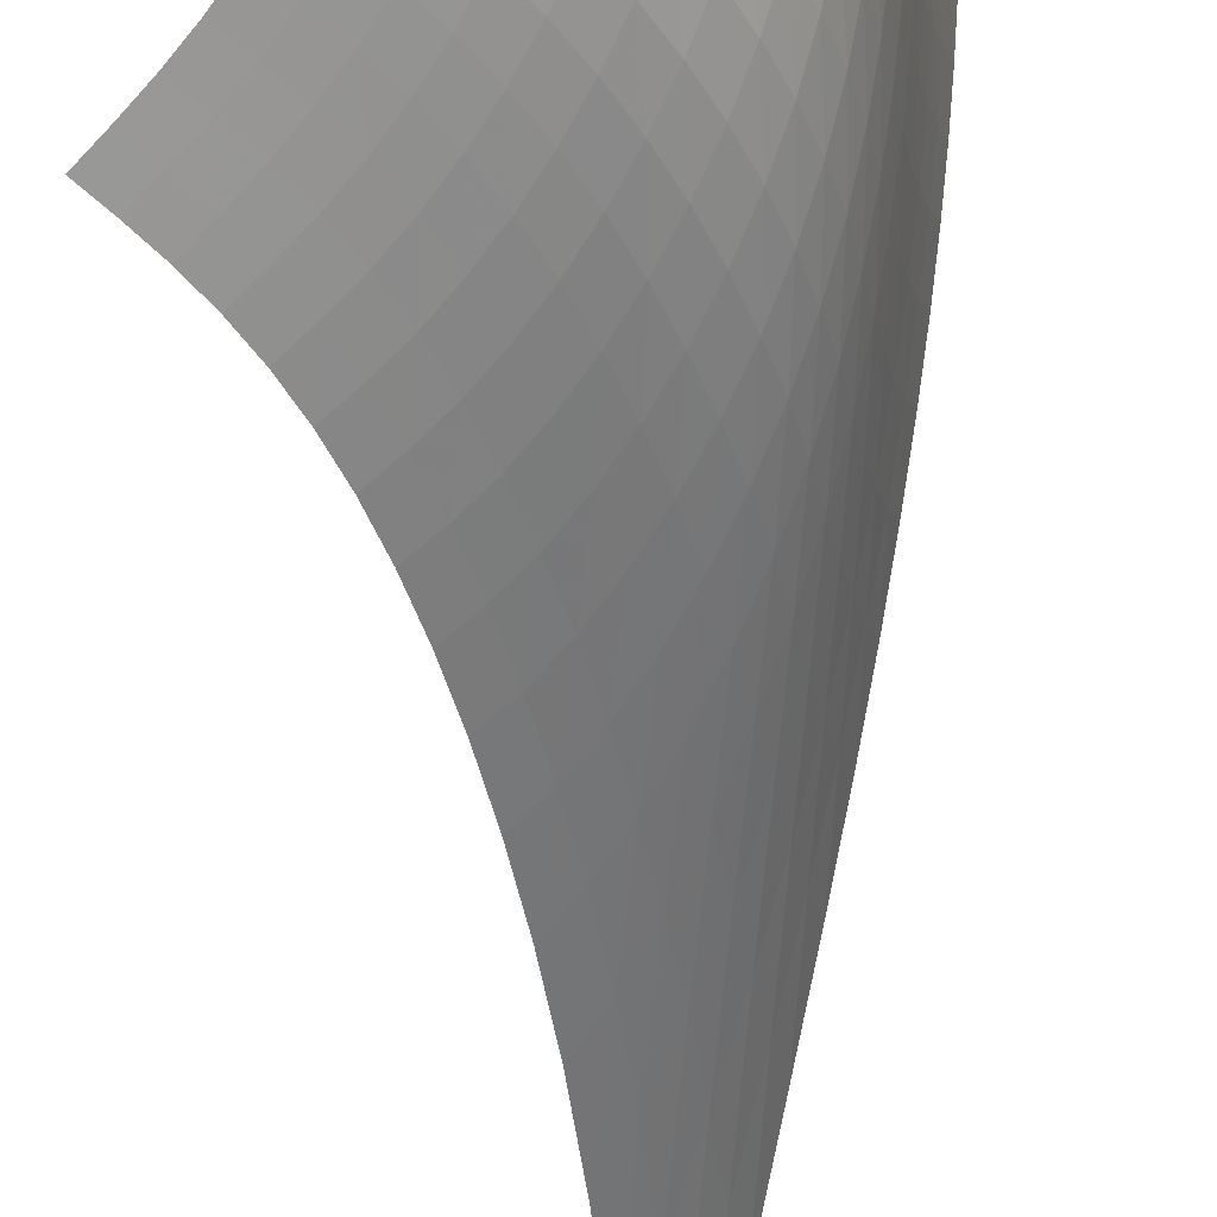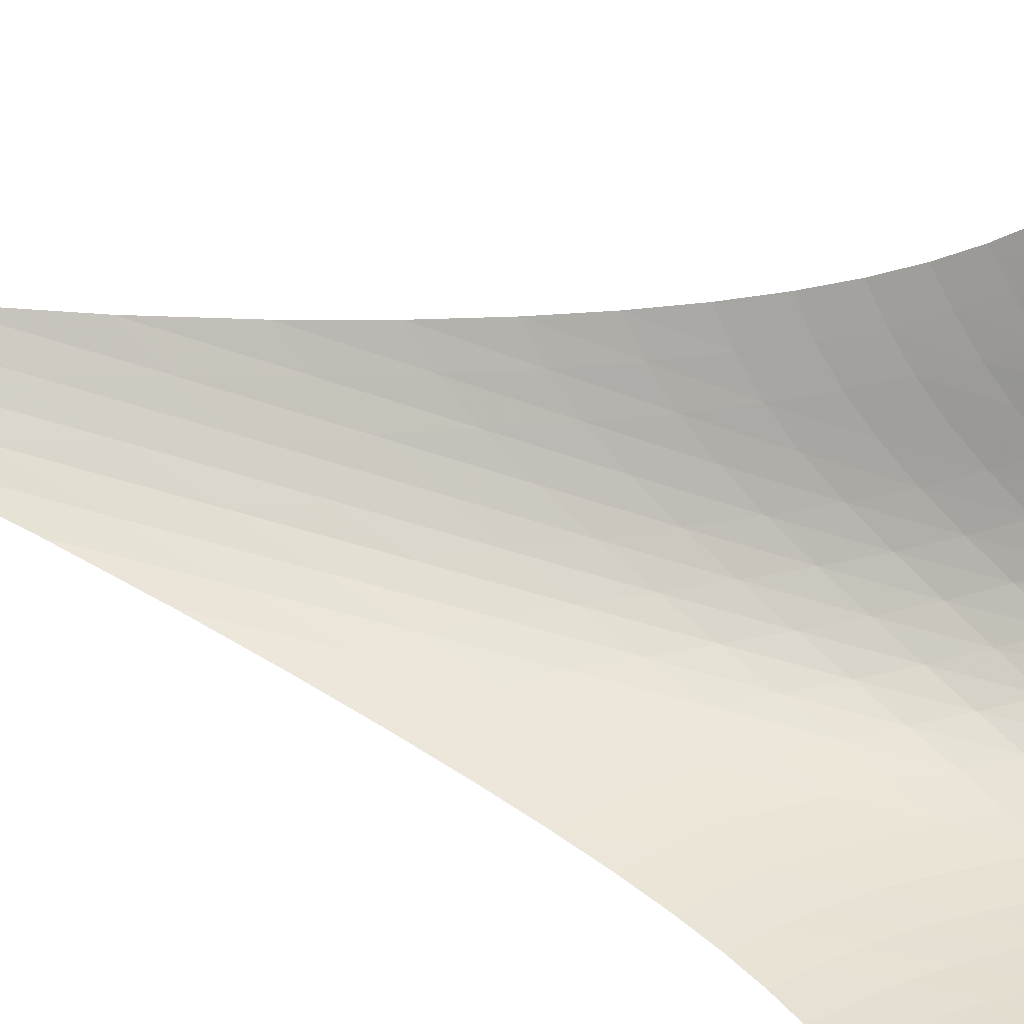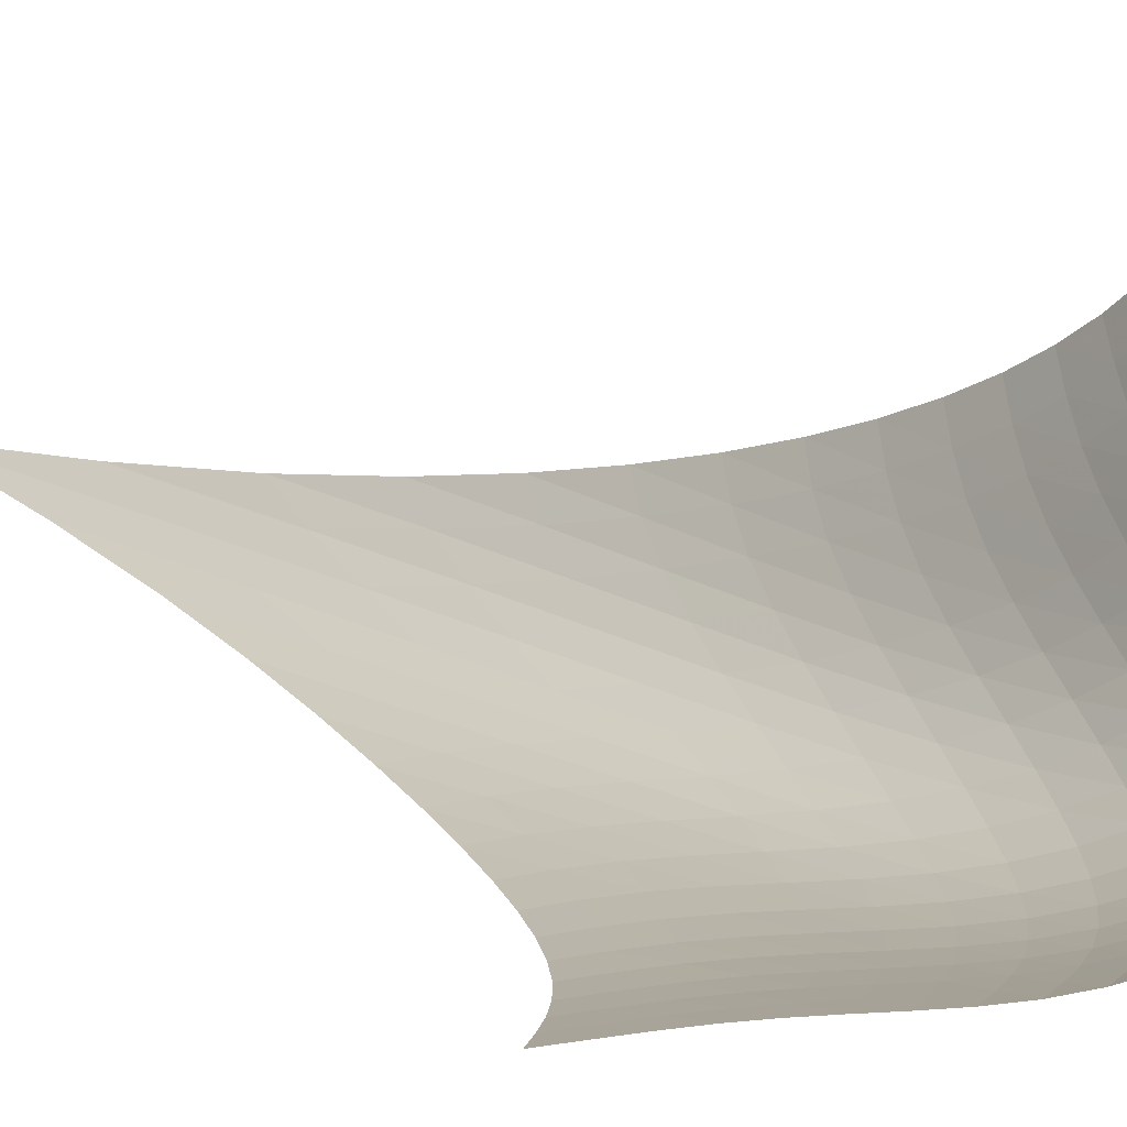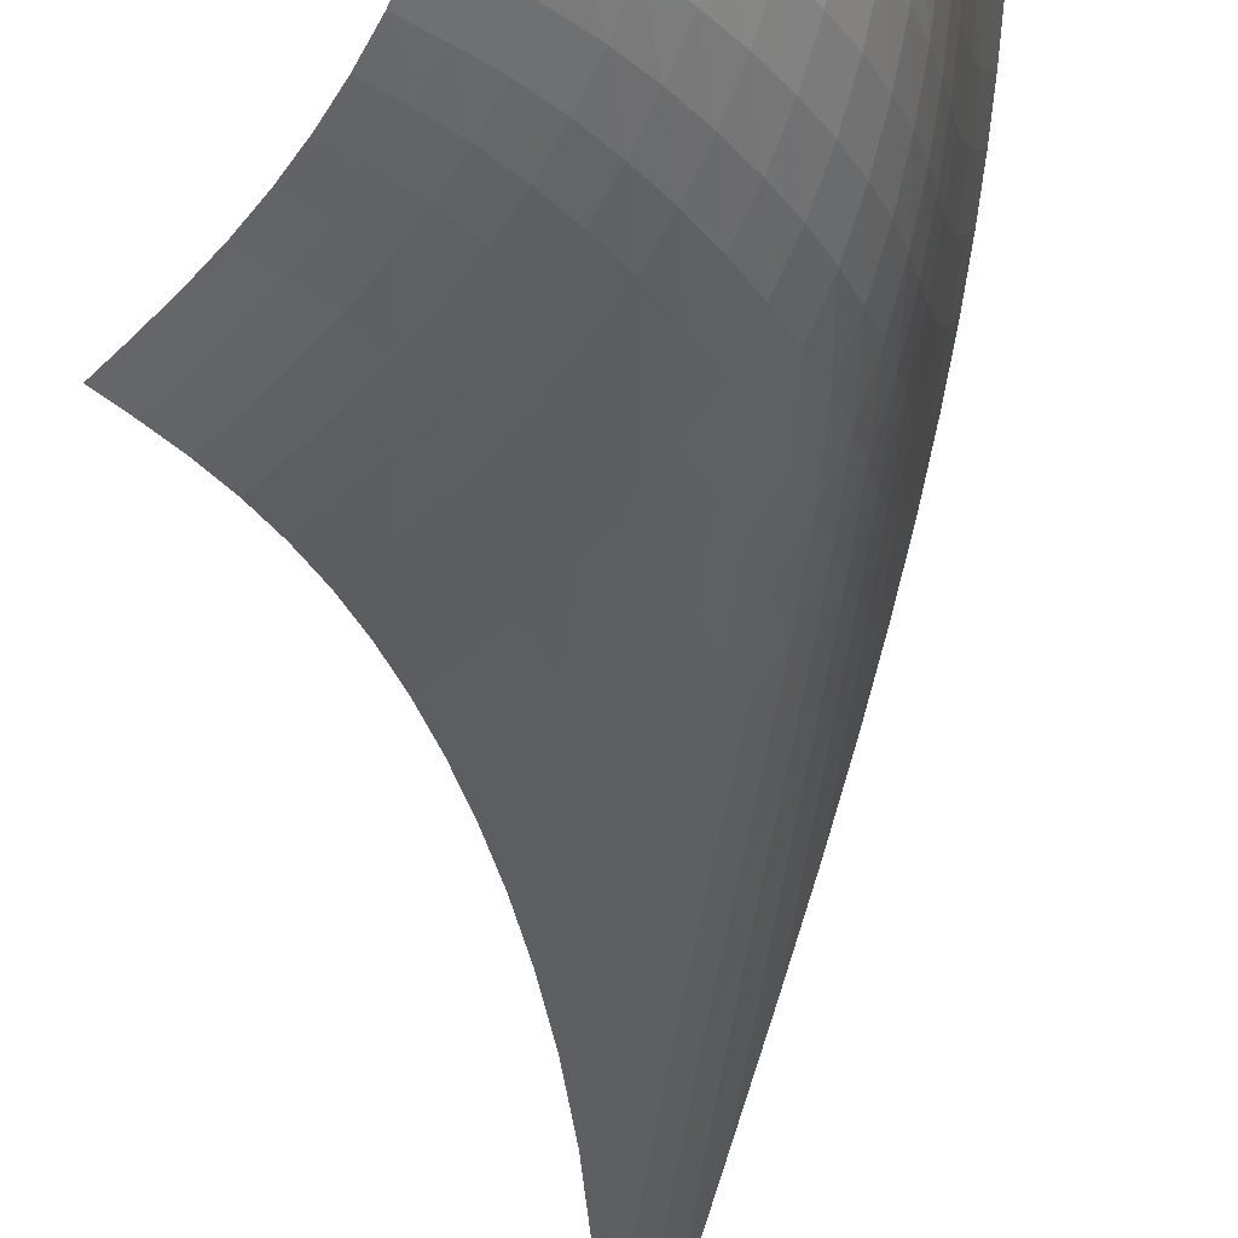
<metadata>
{"format":"obj","ext":"obj","renderer":"f3d","projection":"perspective","resolution":1024,"background":"white","views":[{"elev":-65.9,"azim":5.5,"up":"+Z"},{"elev":28.8,"azim":-65.7,"up":"+Z"},{"elev":2.5,"azim":-30.0,"up":"+Z"},{"elev":-49.4,"azim":3.4,"up":"+Z"}]}
</metadata>
<code>
v -6.486 -0.09184 6.486
v 0.3432 -27.64 10.57
v -10.57 -27.64 -0.3432
v -4.184 -38.25 4.184
v -10.03 -27.01 -0.2526
v -9.512 -26.35 -0.1574
v -9.02 -25.65 -0.0499
v -8.562 -24.87 0.07845
v -8.142 -24 0.2355
v -7.76 -23.03 0.4275
v -7.413 -21.93 0.6605
v -7.101 -20.7 0.9408
v -6.821 -19.32 1.276
v -6.575 -17.75 1.676
v -6.366 -15.97 2.155
v -6.202 -13.89 2.729
v -6.099 -11.44 3.42
v -6.086 -8.447 4.258
v -6.204 -4.7 5.277
v -5.277 -4.7 6.204
v -4.258 -8.447 6.086
v -3.42 -11.44 6.099
v -2.729 -13.89 6.202
v -2.155 -15.97 6.366
v -1.676 -17.75 6.575
v -1.276 -19.32 6.821
v -0.9408 -20.7 7.101
v -0.6605 -21.93 7.413
v -0.4275 -23.03 7.76
v -0.2355 -24 8.142
v -0.07845 -24.87 8.562
v 0.0499 -25.65 9.02
v 0.1574 -26.35 9.512
v 0.2526 -27.01 10.03
v 0.2137 -28.16 9.953
v 0.08662 -28.69 9.36
v -0.02961 -29.25 8.797
v -0.1288 -29.86 8.266
v -0.2135 -30.5 7.768
v -0.2964 -31.2 7.3
v -0.3975 -31.93 6.86
v -0.5399 -32.7 6.448
v -0.7446 -33.49 6.063
v -1.027 -34.28 5.708
v -1.394 -35.05 5.386
v -1.844 -35.8 5.098
v -2.367 -36.5 4.84
v -2.946 -37.14 4.608
v -3.559 -37.72 4.392
v -4.392 -37.72 3.559
v -4.608 -37.14 2.946
v -4.84 -36.5 2.367
v -5.098 -35.8 1.844
v -5.386 -35.05 1.394
v -5.708 -34.28 1.027
v -6.063 -33.49 0.7446
v -6.448 -32.7 0.5399
v -6.86 -31.93 0.3975
v -7.3 -31.2 0.2964
v -7.768 -30.5 0.2135
v -8.266 -29.86 0.1288
v -8.797 -29.25 0.02961
v -9.36 -28.69 -0.08662
v -9.953 -28.16 -0.2137
v -5.275 -7.342 5.275
v -5.272 -10.11 4.377
v -5.335 -12.57 3.588
v -5.459 -14.71 2.911
v -5.633 -16.61 2.336
v -5.848 -18.29 1.849
v -6.1 -19.8 1.439
v -6.388 -21.16 1.095
v -6.711 -22.38 0.8076
v -7.071 -23.48 0.5693
v -7.469 -24.47 0.3731
v -7.904 -25.36 0.213
v -8.377 -26.15 0.08241
v -8.883 -26.87 -0.02655
v -9.413 -27.53 -0.1226
v -4.377 -10.11 5.272
v -4.466 -12.05 4.466
v -4.574 -13.98 3.721
v -4.719 -15.78 3.059
v -4.904 -17.45 2.483
v -5.126 -19 1.989
v -5.386 -20.42 1.571
v -5.684 -21.73 1.221
v -6.019 -22.92 0.93
v -6.392 -24.01 0.6901
v -6.805 -25 0.4943
v -7.257 -25.89 0.3356
v -7.746 -26.69 0.2067
v -8.266 -27.41 0.09922
v -8.81 -28.07 0.004226
v -3.588 -12.57 5.335
v -3.721 -13.98 4.574
v -3.852 -15.48 3.852
v -4.007 -16.99 3.194
v -4.195 -18.45 2.611
v -4.422 -19.85 2.105
v -4.689 -21.17 1.676
v -4.996 -22.41 1.318
v -5.343 -23.57 1.023
v -5.732 -24.63 0.7831
v -6.161 -25.6 0.5903
v -6.63 -26.48 0.4364
v -7.135 -27.28 0.3128
v -7.672 -27.99 0.21
v -8.231 -28.64 0.1185
v -2.911 -14.71 5.459
v -3.059 -15.78 4.719
v -3.194 -16.99 4.007
v -3.344 -18.26 3.344
v -3.526 -19.54 2.746
v -3.749 -20.8 2.222
v -4.018 -22.03 1.776
v -4.332 -23.2 1.404
v -4.692 -24.3 1.1
v -5.096 -25.33 0.8579
v -5.542 -26.28 0.6669
v -6.028 -27.15 0.5176
v -6.551 -27.93 0.3997
v -7.105 -28.63 0.3023
v -7.682 -29.26 0.2148
v -2.336 -16.61 5.633
v -2.483 -17.45 4.904
v -2.611 -18.45 4.195
v -2.746 -19.54 3.526
v -2.912 -20.68 2.912
v -3.124 -21.82 2.367
v -3.387 -22.96 1.898
v -3.704 -24.06 1.506
v -4.072 -25.12 1.188
v -4.489 -26.11 0.9363
v -4.952 -27.03 0.7419
v -5.456 -27.88 0.5932
v -5.997 -28.64 0.4779
v -6.569 -29.32 0.3834
v -7.164 -29.94 0.2981
v -1.849 -18.29 5.848
v -1.989 -19 5.126
v -2.105 -19.85 4.422
v -2.222 -20.8 3.749
v -2.367 -21.82 3.124
v -2.559 -22.87 2.559
v -2.809 -23.93 2.066
v -3.121 -24.97 1.65
v -3.492 -25.98 1.312
v -3.919 -26.94 1.045
v -4.396 -27.83 0.8401
v -4.917 -28.65 0.6855
v -5.475 -29.4 0.5673
v -6.065 -30.06 0.4708
v -6.677 -30.65 0.383
v -1.439 -19.8 6.1
v -1.571 -20.42 5.386
v -1.676 -21.17 4.689
v -1.776 -22.03 4.018
v -1.898 -22.96 3.387
v -2.066 -23.93 2.809
v -2.296 -24.92 2.296
v -2.595 -25.91 1.857
v -2.963 -26.88 1.496
v -3.394 -27.81 1.208
v -3.88 -28.67 0.9868
v -4.414 -29.47 0.8196
v -4.988 -30.19 0.6918
v -5.593 -30.84 0.5871
v -6.221 -31.41 0.4915
v -1.095 -21.16 6.388
v -1.221 -21.73 5.684
v -1.318 -22.41 4.996
v -1.404 -23.2 4.332
v -1.506 -24.06 3.704
v -1.65 -24.97 3.121
v -1.857 -25.91 2.595
v -2.138 -26.86 2.138
v -2.494 -27.79 1.754
v -2.922 -28.69 1.444
v -3.412 -29.53 1.203
v -3.954 -30.31 1.017
v -4.539 -31.01 0.8741
v -5.157 -31.64 0.7556
v -5.797 -32.2 0.6466
v -0.8076 -22.38 6.711
v -0.93 -22.92 6.019
v -1.023 -23.57 5.343
v -1.1 -24.3 4.692
v -1.188 -25.12 4.072
v -1.312 -25.98 3.492
v -1.496 -26.88 2.963
v -1.754 -27.79 2.494
v -2.094 -28.69 2.094
v -2.511 -29.57 1.763
v -2.997 -30.39 1.5
v -3.542 -31.15 1.294
v -4.133 -31.84 1.131
v -4.757 -32.45 0.9949
v -5.404 -33 0.8684
v -0.5693 -23.48 7.071
v -0.6901 -24.01 6.392
v -0.7831 -24.63 5.732
v -0.8579 -25.33 5.096
v -0.9363 -26.11 4.489
v -1.045 -26.94 3.919
v -1.208 -27.81 3.394
v -1.444 -28.69 2.922
v -1.763 -29.57 2.511
v -2.164 -30.42 2.164
v -2.641 -31.22 1.882
v -3.181 -31.97 1.655
v -3.772 -32.65 1.472
v -4.398 -33.26 1.316
v -5.048 -33.8 1.17
v -0.3731 -24.47 7.469
v -0.4943 -25 6.805
v -0.5903 -25.6 6.161
v -0.6669 -26.28 5.542
v -0.7419 -27.03 4.952
v -0.8401 -27.83 4.396
v -0.9868 -28.67 3.88
v -1.203 -29.53 3.412
v -1.5 -30.39 2.997
v -1.882 -31.22 2.641
v -2.343 -32.02 2.343
v -2.874 -32.76 2.099
v -3.459 -33.43 1.897
v -4.082 -34.04 1.722
v -4.728 -34.57 1.557
v -0.213 -25.36 7.904
v -0.3356 -25.89 7.257
v -0.4364 -26.48 6.63
v -0.5176 -27.15 6.028
v -0.5932 -27.88 5.456
v -0.6855 -28.65 4.917
v -0.8196 -29.47 4.414
v -1.017 -30.31 3.954
v -1.294 -31.15 3.542
v -1.655 -31.97 3.181
v -2.099 -32.76 2.874
v -2.616 -33.5 2.616
v -3.19 -34.17 2.398
v -3.806 -34.77 2.206
v -4.446 -35.31 2.025
v -0.08241 -26.15 8.377
v -0.2067 -26.69 7.746
v -0.3128 -27.28 7.135
v -0.3997 -27.93 6.551
v -0.4779 -28.64 5.997
v -0.5673 -29.4 5.475
v -0.6918 -30.19 4.988
v -0.8741 -31.01 4.539
v -1.131 -31.84 4.133
v -1.472 -32.65 3.772
v -1.897 -33.43 3.459
v -2.398 -34.17 3.19
v -2.96 -34.84 2.96
v -3.566 -35.45 2.755
v -4.198 -36 2.561
v 0.02655 -26.87 8.883
v -0.09922 -27.41 8.266
v -0.21 -27.99 7.672
v -0.3023 -28.63 7.105
v -0.3834 -29.32 6.569
v -0.4708 -30.06 6.065
v -0.5871 -30.84 5.593
v -0.7556 -31.64 5.157
v -0.9949 -32.45 4.757
v -1.316 -33.26 4.398
v -1.722 -34.04 4.082
v -2.206 -34.77 3.806
v -2.755 -35.45 3.566
v -3.351 -36.07 3.351
v -3.975 -36.63 3.148
v 0.1226 -27.53 9.413
v -0.004226 -28.07 8.81
v -0.1185 -28.64 8.231
v -0.2148 -29.26 7.682
v -0.2981 -29.94 7.164
v -0.383 -30.65 6.677
v -0.4915 -31.41 6.221
v -0.6466 -32.2 5.797
v -0.8684 -33 5.404
v -1.17 -33.8 5.048
v -1.557 -34.57 4.728
v -2.025 -35.31 4.446
v -2.561 -36 4.198
v -3.148 -36.63 3.975
v -3.765 -37.2 3.765
f 289 49 4
f 289 4 50
f 5 79 64
f 5 64 3
f 79 94 63
f 79 63 64
f 94 109 62
f 94 62 63
f 109 124 61
f 109 61 62
f 124 139 60
f 124 60 61
f 139 154 59
f 139 59 60
f 154 169 58
f 154 58 59
f 169 184 57
f 169 57 58
f 184 199 56
f 184 56 57
f 199 214 55
f 199 55 56
f 214 229 54
f 214 54 55
f 229 244 53
f 229 53 54
f 244 259 52
f 244 52 53
f 259 274 51
f 259 51 52
f 274 289 50
f 274 50 51
f 1 20 65
f 1 65 19
f 19 65 66
f 19 66 18
f 18 66 67
f 18 67 17
f 17 67 68
f 17 68 16
f 16 68 69
f 16 69 15
f 15 69 70
f 15 70 14
f 14 70 71
f 14 71 13
f 13 71 72
f 13 72 12
f 12 72 73
f 12 73 11
f 11 73 74
f 11 74 10
f 10 74 75
f 10 75 9
f 9 75 76
f 9 76 8
f 8 76 77
f 8 77 7
f 7 77 78
f 7 78 6
f 6 78 79
f 6 79 5
f 20 21 80
f 20 80 65
f 65 80 81
f 65 81 66
f 66 81 82
f 66 82 67
f 67 82 83
f 67 83 68
f 68 83 84
f 68 84 69
f 69 84 85
f 69 85 70
f 70 85 86
f 70 86 71
f 71 86 87
f 71 87 72
f 72 87 88
f 72 88 73
f 73 88 89
f 73 89 74
f 74 89 90
f 74 90 75
f 75 90 91
f 75 91 76
f 76 91 92
f 76 92 77
f 77 92 93
f 77 93 78
f 78 93 94
f 78 94 79
f 21 22 95
f 21 95 80
f 80 95 96
f 80 96 81
f 81 96 97
f 81 97 82
f 82 97 98
f 82 98 83
f 83 98 99
f 83 99 84
f 84 99 100
f 84 100 85
f 85 100 101
f 85 101 86
f 86 101 102
f 86 102 87
f 87 102 103
f 87 103 88
f 88 103 104
f 88 104 89
f 89 104 105
f 89 105 90
f 90 105 106
f 90 106 91
f 91 106 107
f 91 107 92
f 92 107 108
f 92 108 93
f 93 108 109
f 93 109 94
f 22 23 110
f 22 110 95
f 95 110 111
f 95 111 96
f 96 111 112
f 96 112 97
f 97 112 113
f 97 113 98
f 98 113 114
f 98 114 99
f 99 114 115
f 99 115 100
f 100 115 116
f 100 116 101
f 101 116 117
f 101 117 102
f 102 117 118
f 102 118 103
f 103 118 119
f 103 119 104
f 104 119 120
f 104 120 105
f 105 120 121
f 105 121 106
f 106 121 122
f 106 122 107
f 107 122 123
f 107 123 108
f 108 123 124
f 108 124 109
f 23 24 125
f 23 125 110
f 110 125 126
f 110 126 111
f 111 126 127
f 111 127 112
f 112 127 128
f 112 128 113
f 113 128 129
f 113 129 114
f 114 129 130
f 114 130 115
f 115 130 131
f 115 131 116
f 116 131 132
f 116 132 117
f 117 132 133
f 117 133 118
f 118 133 134
f 118 134 119
f 119 134 135
f 119 135 120
f 120 135 136
f 120 136 121
f 121 136 137
f 121 137 122
f 122 137 138
f 122 138 123
f 123 138 139
f 123 139 124
f 24 25 140
f 24 140 125
f 125 140 141
f 125 141 126
f 126 141 142
f 126 142 127
f 127 142 143
f 127 143 128
f 128 143 144
f 128 144 129
f 129 144 145
f 129 145 130
f 130 145 146
f 130 146 131
f 131 146 147
f 131 147 132
f 132 147 148
f 132 148 133
f 133 148 149
f 133 149 134
f 134 149 150
f 134 150 135
f 135 150 151
f 135 151 136
f 136 151 152
f 136 152 137
f 137 152 153
f 137 153 138
f 138 153 154
f 138 154 139
f 25 26 155
f 25 155 140
f 140 155 156
f 140 156 141
f 141 156 157
f 141 157 142
f 142 157 158
f 142 158 143
f 143 158 159
f 143 159 144
f 144 159 160
f 144 160 145
f 145 160 161
f 145 161 146
f 146 161 162
f 146 162 147
f 147 162 163
f 147 163 148
f 148 163 164
f 148 164 149
f 149 164 165
f 149 165 150
f 150 165 166
f 150 166 151
f 151 166 167
f 151 167 152
f 152 167 168
f 152 168 153
f 153 168 169
f 153 169 154
f 26 27 170
f 26 170 155
f 155 170 171
f 155 171 156
f 156 171 172
f 156 172 157
f 157 172 173
f 157 173 158
f 158 173 174
f 158 174 159
f 159 174 175
f 159 175 160
f 160 175 176
f 160 176 161
f 161 176 177
f 161 177 162
f 162 177 178
f 162 178 163
f 163 178 179
f 163 179 164
f 164 179 180
f 164 180 165
f 165 180 181
f 165 181 166
f 166 181 182
f 166 182 167
f 167 182 183
f 167 183 168
f 168 183 184
f 168 184 169
f 27 28 185
f 27 185 170
f 170 185 186
f 170 186 171
f 171 186 187
f 171 187 172
f 172 187 188
f 172 188 173
f 173 188 189
f 173 189 174
f 174 189 190
f 174 190 175
f 175 190 191
f 175 191 176
f 176 191 192
f 176 192 177
f 177 192 193
f 177 193 178
f 178 193 194
f 178 194 179
f 179 194 195
f 179 195 180
f 180 195 196
f 180 196 181
f 181 196 197
f 181 197 182
f 182 197 198
f 182 198 183
f 183 198 199
f 183 199 184
f 28 29 200
f 28 200 185
f 185 200 201
f 185 201 186
f 186 201 202
f 186 202 187
f 187 202 203
f 187 203 188
f 188 203 204
f 188 204 189
f 189 204 205
f 189 205 190
f 190 205 206
f 190 206 191
f 191 206 207
f 191 207 192
f 192 207 208
f 192 208 193
f 193 208 209
f 193 209 194
f 194 209 210
f 194 210 195
f 195 210 211
f 195 211 196
f 196 211 212
f 196 212 197
f 197 212 213
f 197 213 198
f 198 213 214
f 198 214 199
f 29 30 215
f 29 215 200
f 200 215 216
f 200 216 201
f 201 216 217
f 201 217 202
f 202 217 218
f 202 218 203
f 203 218 219
f 203 219 204
f 204 219 220
f 204 220 205
f 205 220 221
f 205 221 206
f 206 221 222
f 206 222 207
f 207 222 223
f 207 223 208
f 208 223 224
f 208 224 209
f 209 224 225
f 209 225 210
f 210 225 226
f 210 226 211
f 211 226 227
f 211 227 212
f 212 227 228
f 212 228 213
f 213 228 229
f 213 229 214
f 30 31 230
f 30 230 215
f 215 230 231
f 215 231 216
f 216 231 232
f 216 232 217
f 217 232 233
f 217 233 218
f 218 233 234
f 218 234 219
f 219 234 235
f 219 235 220
f 220 235 236
f 220 236 221
f 221 236 237
f 221 237 222
f 222 237 238
f 222 238 223
f 223 238 239
f 223 239 224
f 224 239 240
f 224 240 225
f 225 240 241
f 225 241 226
f 226 241 242
f 226 242 227
f 227 242 243
f 227 243 228
f 228 243 244
f 228 244 229
f 31 32 245
f 31 245 230
f 230 245 246
f 230 246 231
f 231 246 247
f 231 247 232
f 232 247 248
f 232 248 233
f 233 248 249
f 233 249 234
f 234 249 250
f 234 250 235
f 235 250 251
f 235 251 236
f 236 251 252
f 236 252 237
f 237 252 253
f 237 253 238
f 238 253 254
f 238 254 239
f 239 254 255
f 239 255 240
f 240 255 256
f 240 256 241
f 241 256 257
f 241 257 242
f 242 257 258
f 242 258 243
f 243 258 259
f 243 259 244
f 32 33 260
f 32 260 245
f 245 260 261
f 245 261 246
f 246 261 262
f 246 262 247
f 247 262 263
f 247 263 248
f 248 263 264
f 248 264 249
f 249 264 265
f 249 265 250
f 250 265 266
f 250 266 251
f 251 266 267
f 251 267 252
f 252 267 268
f 252 268 253
f 253 268 269
f 253 269 254
f 254 269 270
f 254 270 255
f 255 270 271
f 255 271 256
f 256 271 272
f 256 272 257
f 257 272 273
f 257 273 258
f 258 273 274
f 258 274 259
f 33 34 275
f 33 275 260
f 260 275 276
f 260 276 261
f 261 276 277
f 261 277 262
f 262 277 278
f 262 278 263
f 263 278 279
f 263 279 264
f 264 279 280
f 264 280 265
f 265 280 281
f 265 281 266
f 266 281 282
f 266 282 267
f 267 282 283
f 267 283 268
f 268 283 284
f 268 284 269
f 269 284 285
f 269 285 270
f 270 285 286
f 270 286 271
f 271 286 287
f 271 287 272
f 272 287 288
f 272 288 273
f 273 288 289
f 273 289 274
f 34 2 35
f 34 35 275
f 275 35 36
f 275 36 276
f 276 36 37
f 276 37 277
f 277 37 38
f 277 38 278
f 278 38 39
f 278 39 279
f 279 39 40
f 279 40 280
f 280 40 41
f 280 41 281
f 281 41 42
f 281 42 282
f 282 42 43
f 282 43 283
f 283 43 44
f 283 44 284
f 284 44 45
f 284 45 285
f 285 45 46
f 285 46 286
f 286 46 47
f 286 47 287
f 287 47 48
f 287 48 288
f 288 48 49
f 288 49 289

</code>
